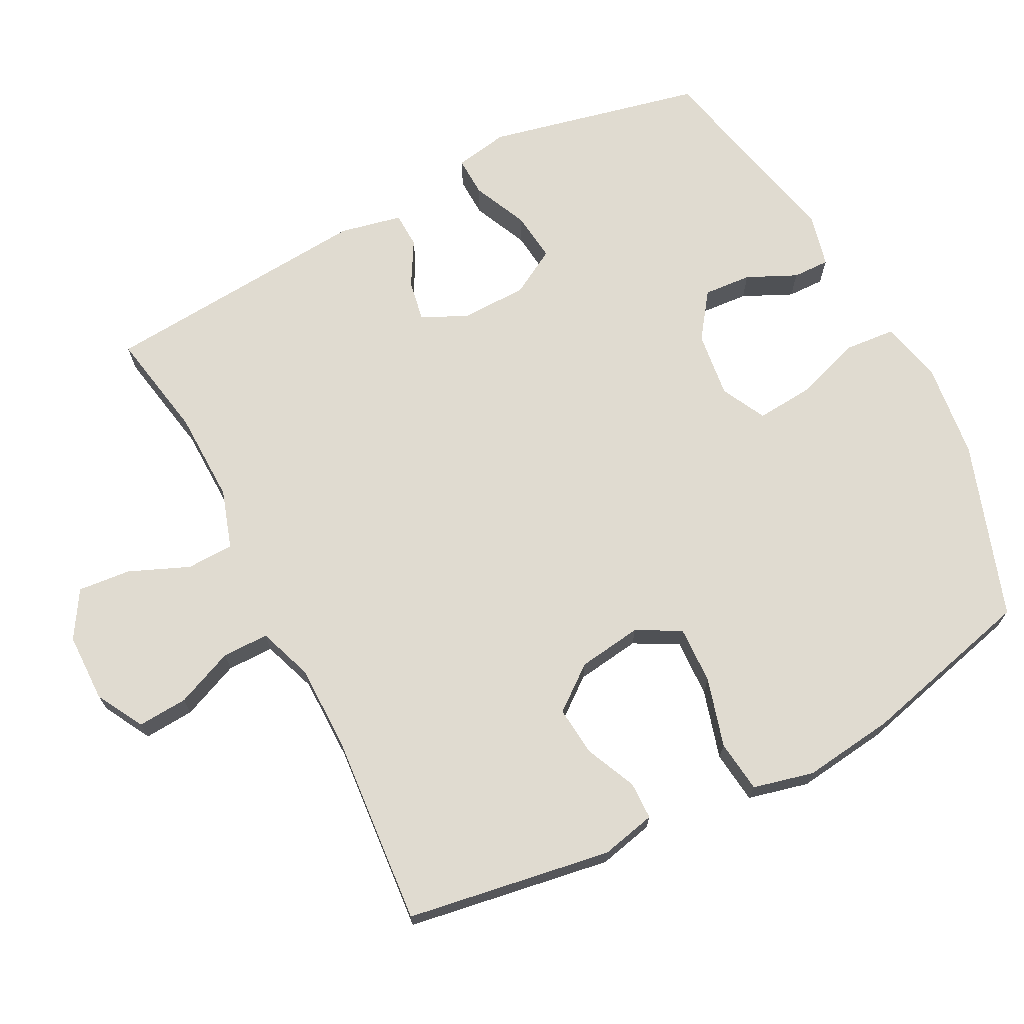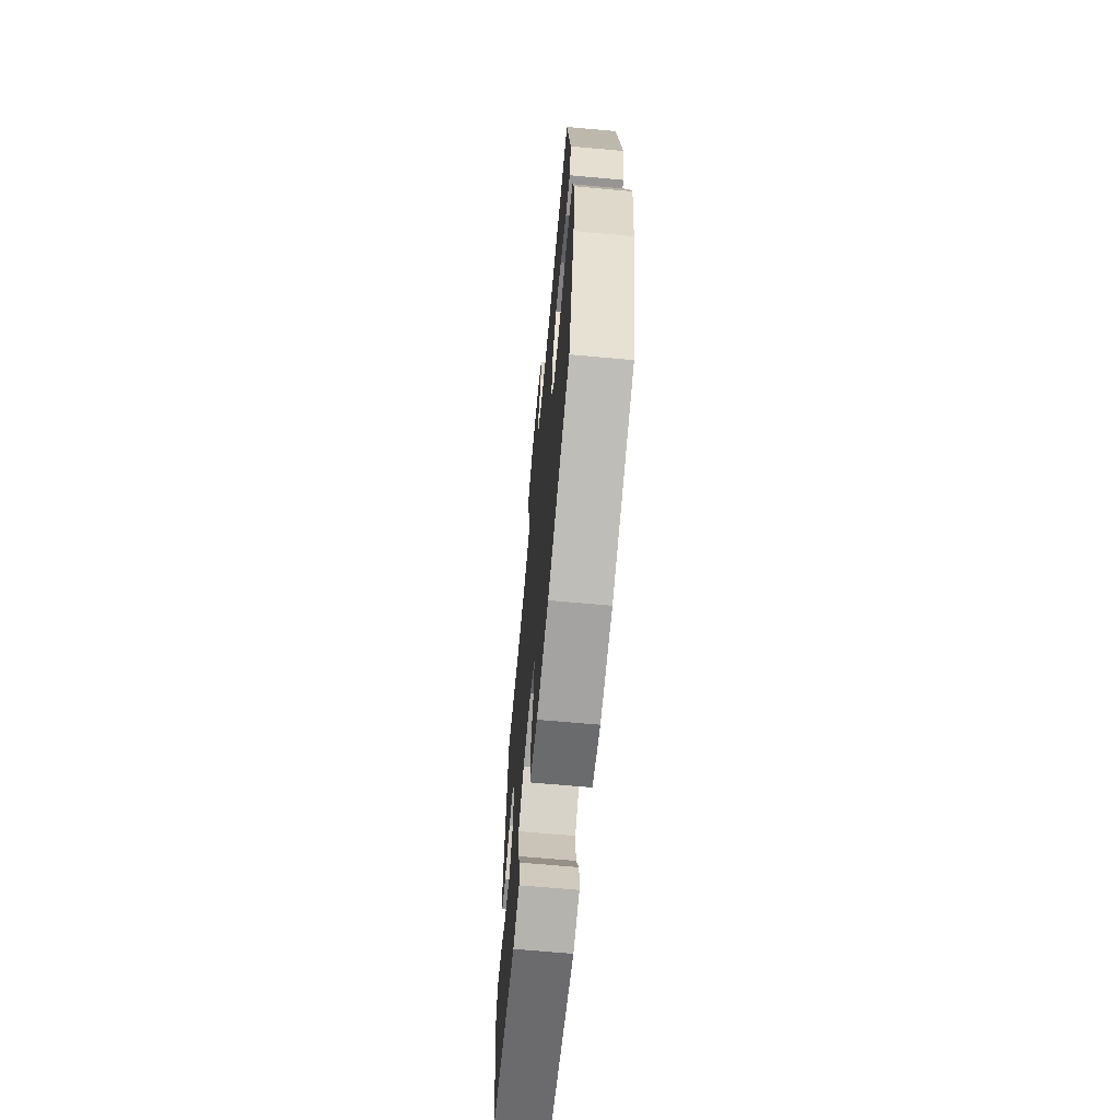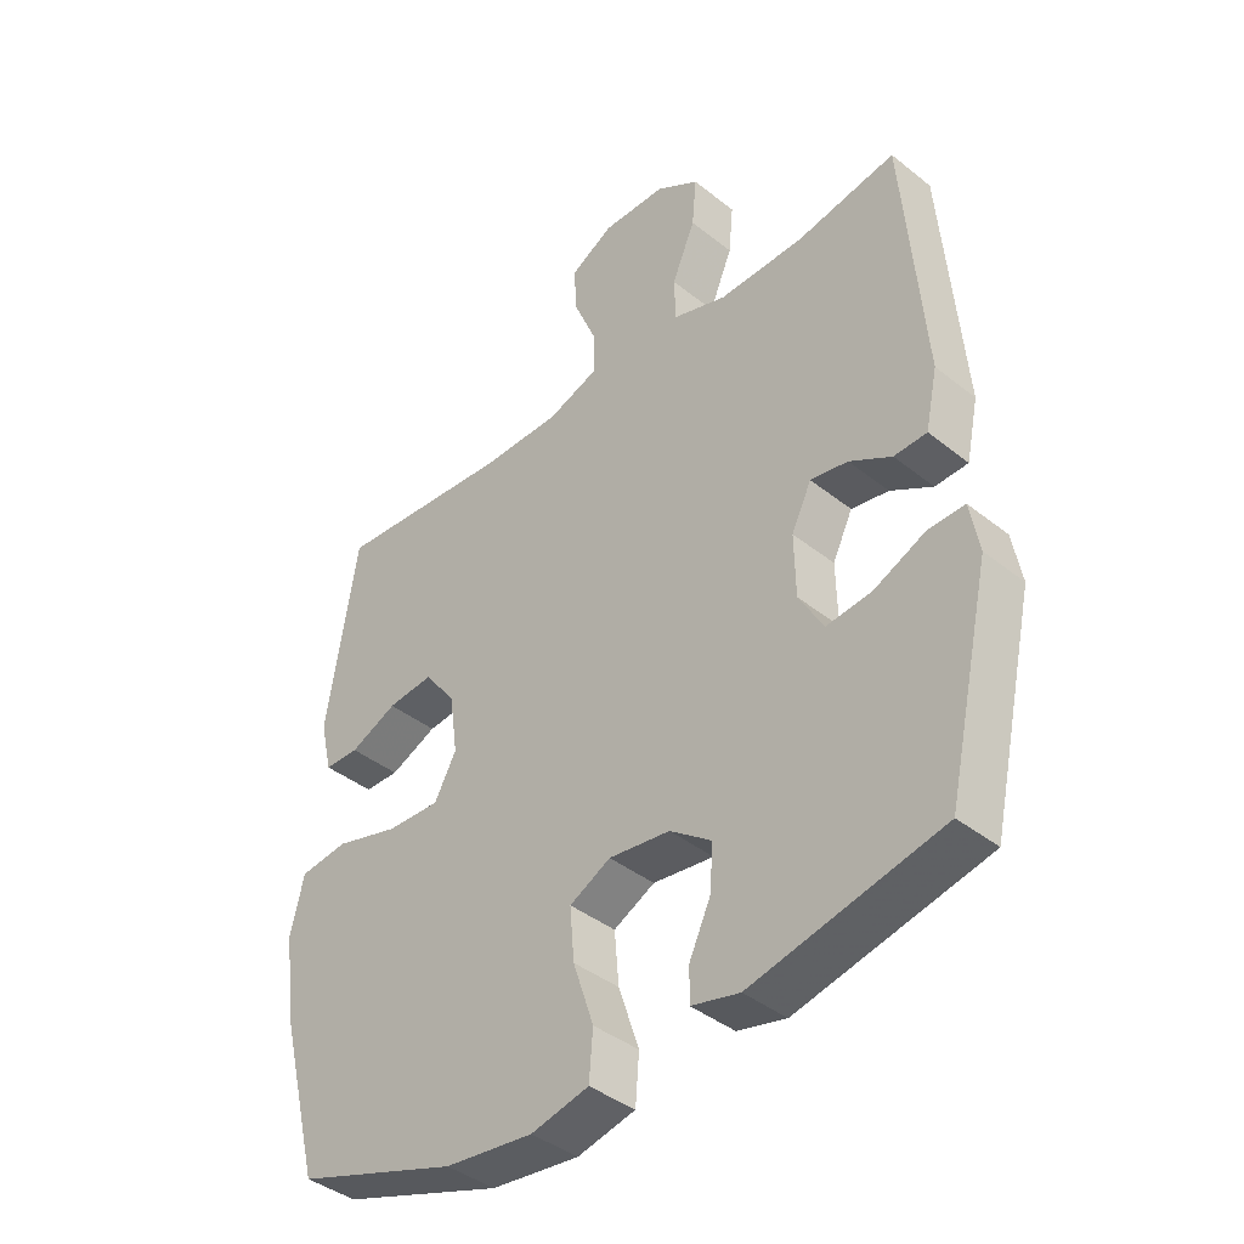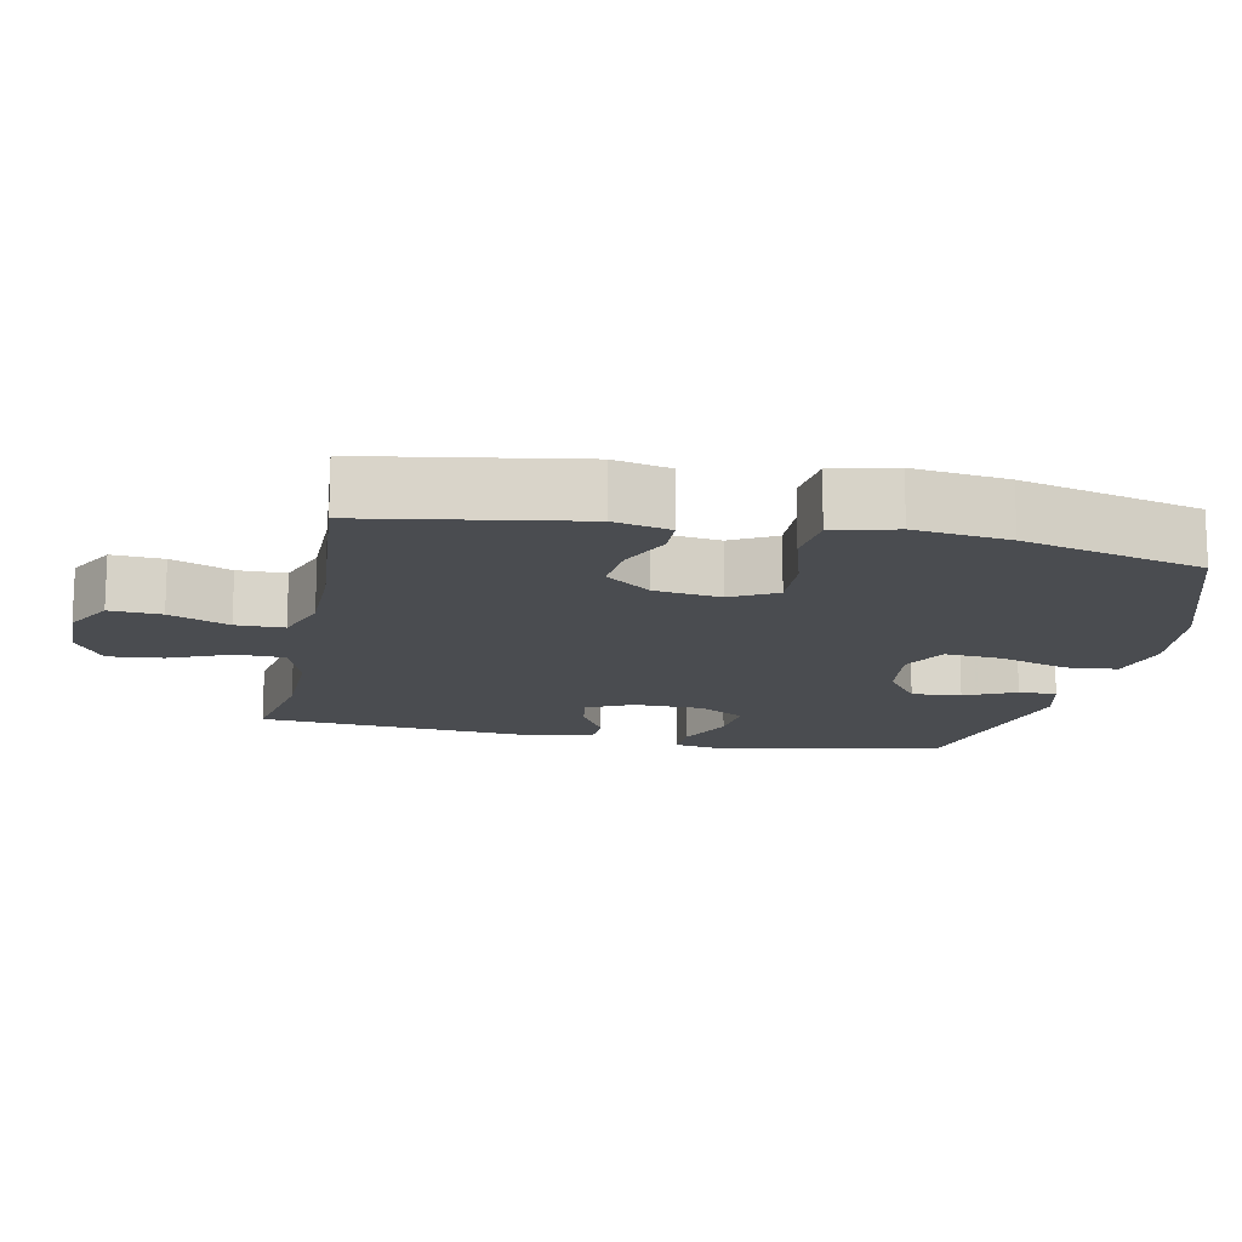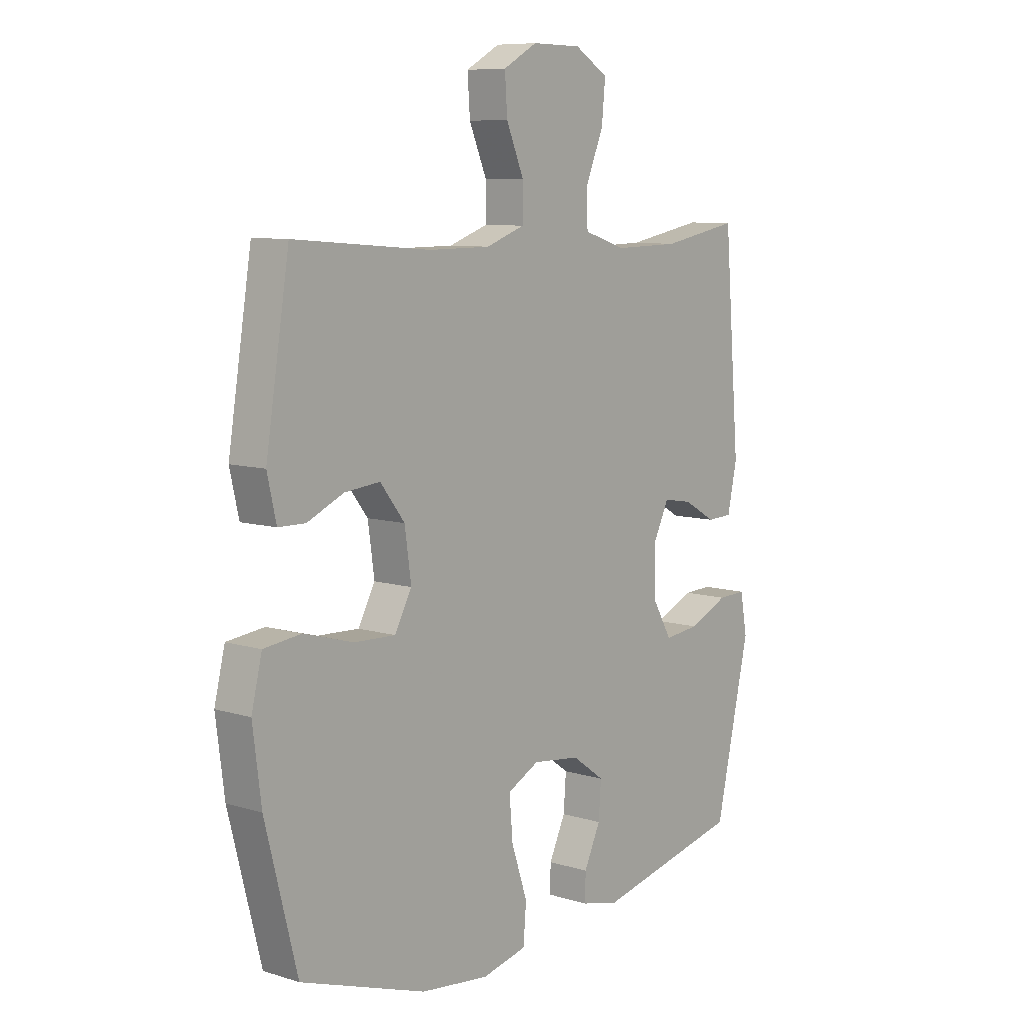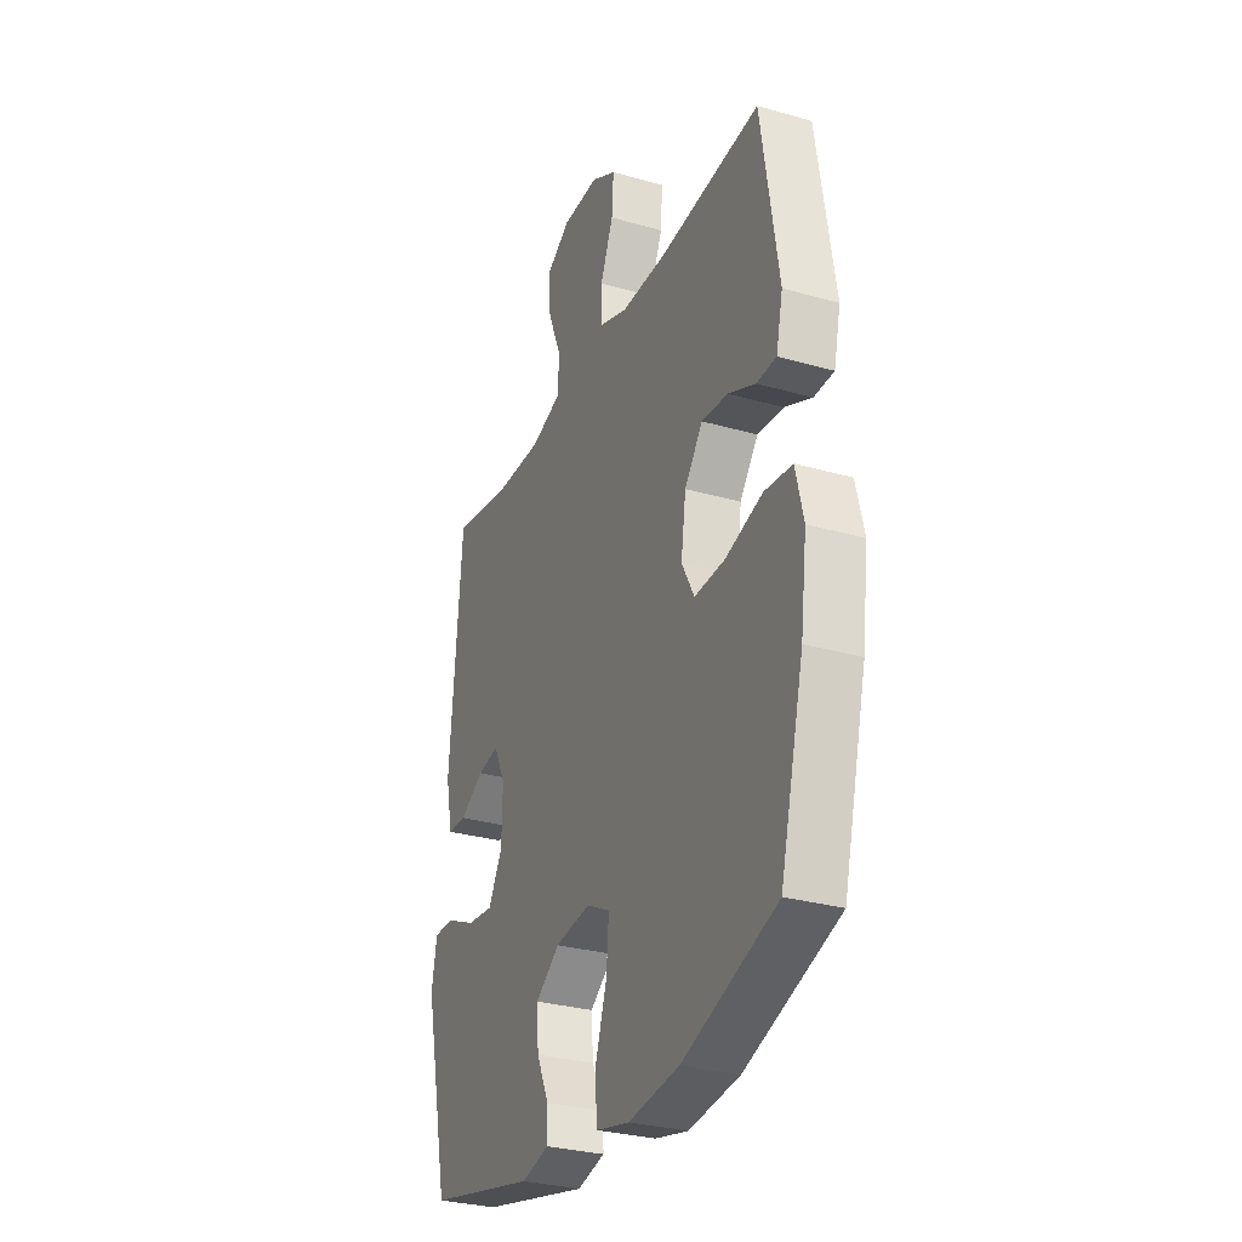
<metadata>
{"format":"obj","ext":"obj","renderer":"f3d","projection":"perspective","resolution":1024,"background":"white","views":[{"elev":70.0,"azim":62.8,"up":"+Y"},{"elev":-66.4,"azim":84.8,"up":"+Z"},{"elev":-40.4,"azim":-134.3,"up":"+Z"},{"elev":-14.7,"azim":78.7,"up":"+Y"},{"elev":8.6,"azim":129.6,"up":"+Z"},{"elev":-30.0,"azim":67.4,"up":"+Z"}]}
</metadata>
<code>
v -0.5 0.07 0.5
v -0.345 0.07 0.471
v -0.213 0.07 0.468
v -0.129 0.07 0.495
v -0.127 0.07 0.563
v -0.163 0.07 0.649
v -0.17 0.07 0.725
v -0.103 0.07 0.766
v -0.004 0.07 0.767
v 0.064 0.07 0.729
v 0.059 0.07 0.657
v 0.024 0.07 0.574
v 0.024 0.07 0.507
v 0.102 0.07 0.479
v 0.225 0.07 0.478
v 0.5 0.07 0.5
v 0.547 0.07 0.206
v 0.529 0.07 0.127
v 0.475 0.07 0.126
v 0.402 0.07 0.159
v 0.331 0.07 0.166
v 0.282 0.07 0.103
v 0.269 0.07 0.011
v 0.303 0.07 -0.052
v 0.386 0.07 -0.049
v 0.485 0.07 -0.021
v 0.56 0.07 -0.03
v 0.581 0.07 -0.117
v 0.564 0.07 -0.249
v 0.5 0.07 -0.5
v 0.248 0.07 -0.585
v 0.111 0.07 -0.601
v 0.021 0.07 -0.58
v 0.015 0.07 -0.507
v 0.047 0.07 -0.411
v 0.054 0.07 -0.33
v -0.01 0.07 -0.297
v -0.105 0.07 -0.309
v -0.17 0.07 -0.356
v -0.165 0.07 -0.425
v -0.132 0.07 -0.496
v -0.131 0.07 -0.549
v -0.206 0.07 -0.567
v -0.5 0.07 -0.5
v -0.569 0.07 -0.191
v -0.555 0.07 -0.114
v -0.498 0.07 -0.116
v -0.419 0.07 -0.152
v -0.348 0.07 -0.16
v -0.31 0.07 -0.094
v -0.308 0.07 0.002
v -0.339 0.07 0.066
v -0.397 0.07 0.056
v -0.462 0.07 0.019
v -0.513 0.07 0.021
v -0.532 0.07 0.11
v -0.5 0 0.5
v -0.345 0 0.471
v -0.213 0 0.468
v -0.129 0 0.495
v -0.127 0 0.563
v -0.163 0 0.649
v -0.17 0 0.725
v -0.103 0 0.766
v -0.004 0 0.767
v 0.064 0 0.729
v 0.059 0 0.657
v 0.024 0 0.574
v 0.024 0 0.507
v 0.102 0 0.479
v 0.225 0 0.478
v 0.5 0 0.5
v 0.547 0 0.206
v 0.529 0 0.127
v 0.475 0 0.126
v 0.402 0 0.159
v 0.331 0 0.166
v 0.282 0 0.103
v 0.269 0 0.011
v 0.303 0 -0.052
v 0.386 0 -0.049
v 0.485 0 -0.021
v 0.56 0 -0.03
v 0.581 0 -0.117
v 0.564 0 -0.249
v 0.5 0 -0.5
v 0.248 0 -0.585
v 0.111 0 -0.601
v 0.021 0 -0.58
v 0.015 0 -0.507
v 0.047 0 -0.411
v 0.054 0 -0.33
v -0.01 0 -0.297
v -0.105 0 -0.309
v -0.17 0 -0.356
v -0.165 0 -0.425
v -0.132 0 -0.496
v -0.131 0 -0.549
v -0.206 0 -0.567
v -0.5 0 -0.5
v -0.569 0 -0.191
v -0.555 0 -0.114
v -0.498 0 -0.116
v -0.419 0 -0.152
v -0.348 0 -0.16
v -0.31 0 -0.094
v -0.308 0 0.002
v -0.339 0 0.066
v -0.397 0 0.056
v -0.462 0 0.019
v -0.513 0 0.021
v -0.532 0 0.11
f 56 1 2
f 55 56 2
f 54 55 2
f 53 54 2
f 52 53 2 3
f 51 52 3 4
f 50 51 4
f 46 47 48
f 45 46 48
f 44 45 48
f 43 44 48
f 42 43 48
f 41 42 48
f 40 41 48
f 39 40 48 49
f 38 39 49 50
f 33 34 35
f 32 33 35
f 31 32 35
f 30 31 35
f 29 30 35
f 28 29 35
f 27 28 35
f 26 27 35
f 25 26 35
f 24 25 35 36
f 23 24 36 37
f 18 19 20
f 17 18 20
f 16 17 20
f 15 16 20
f 14 15 20 21
f 13 14 21 22
f 10 11 12
f 9 10 12
f 8 9 12
f 7 8 12
f 6 7 12
f 5 6 12
f 4 5 12 13
f 37 38 50
f 23 37 50
f 22 23 50
f 13 22 50
f 4 13 50
f 58 57 112
f 58 112 111
f 58 111 110
f 58 110 109
f 59 58 109 108
f 60 59 108 107
f 60 107 106
f 104 103 102
f 104 102 101
f 104 101 100
f 104 100 99
f 104 99 98
f 104 98 97
f 104 97 96
f 105 104 96 95
f 106 105 95 94
f 91 90 89
f 91 89 88
f 91 88 87
f 91 87 86
f 91 86 85
f 91 85 84
f 91 84 83
f 91 83 82
f 91 82 81
f 92 91 81 80
f 93 92 80 79
f 76 75 74
f 76 74 73
f 76 73 72
f 76 72 71
f 77 76 71 70
f 78 77 70 69
f 68 67 66
f 68 66 65
f 68 65 64
f 68 64 63
f 68 63 62
f 68 62 61
f 69 68 61 60
f 106 94 93
f 106 93 79
f 106 79 78
f 106 78 69
f 106 69 60
f 1 57 58 2
f 2 58 59 3
f 3 59 60 4
f 4 60 61 5
f 5 61 62 6
f 6 62 63 7
f 7 63 64 8
f 8 64 65 9
f 9 65 66 10
f 10 66 67 11
f 11 67 68 12
f 12 68 69 13
f 13 69 70 14
f 14 70 71 15
f 15 71 72 16
f 16 72 73 17
f 17 73 74 18
f 18 74 75 19
f 19 75 76 20
f 20 76 77 21
f 21 77 78 22
f 22 78 79 23
f 23 79 80 24
f 24 80 81 25
f 25 81 82 26
f 26 82 83 27
f 27 83 84 28
f 28 84 85 29
f 29 85 86 30
f 30 86 87 31
f 31 87 88 32
f 32 88 89 33
f 33 89 90 34
f 34 90 91 35
f 35 91 92 36
f 36 92 93 37
f 37 93 94 38
f 38 94 95 39
f 39 95 96 40
f 40 96 97 41
f 41 97 98 42
f 42 98 99 43
f 43 99 100 44
f 44 100 101 45
f 45 101 102 46
f 46 102 103 47
f 47 103 104 48
f 48 104 105 49
f 49 105 106 50
f 50 106 107 51
f 51 107 108 52
f 52 108 109 53
f 53 109 110 54
f 54 110 111 55
f 55 111 112 56
f 56 112 57 1

</code>
